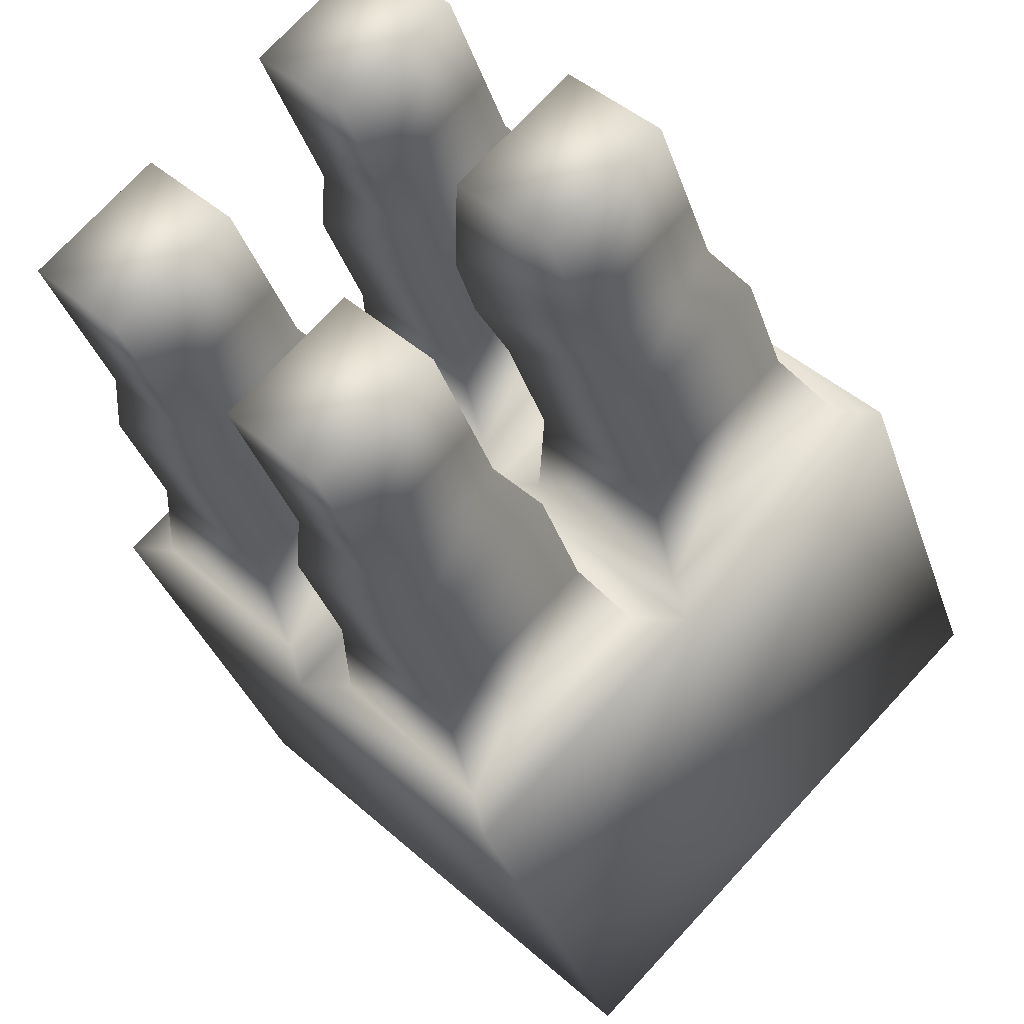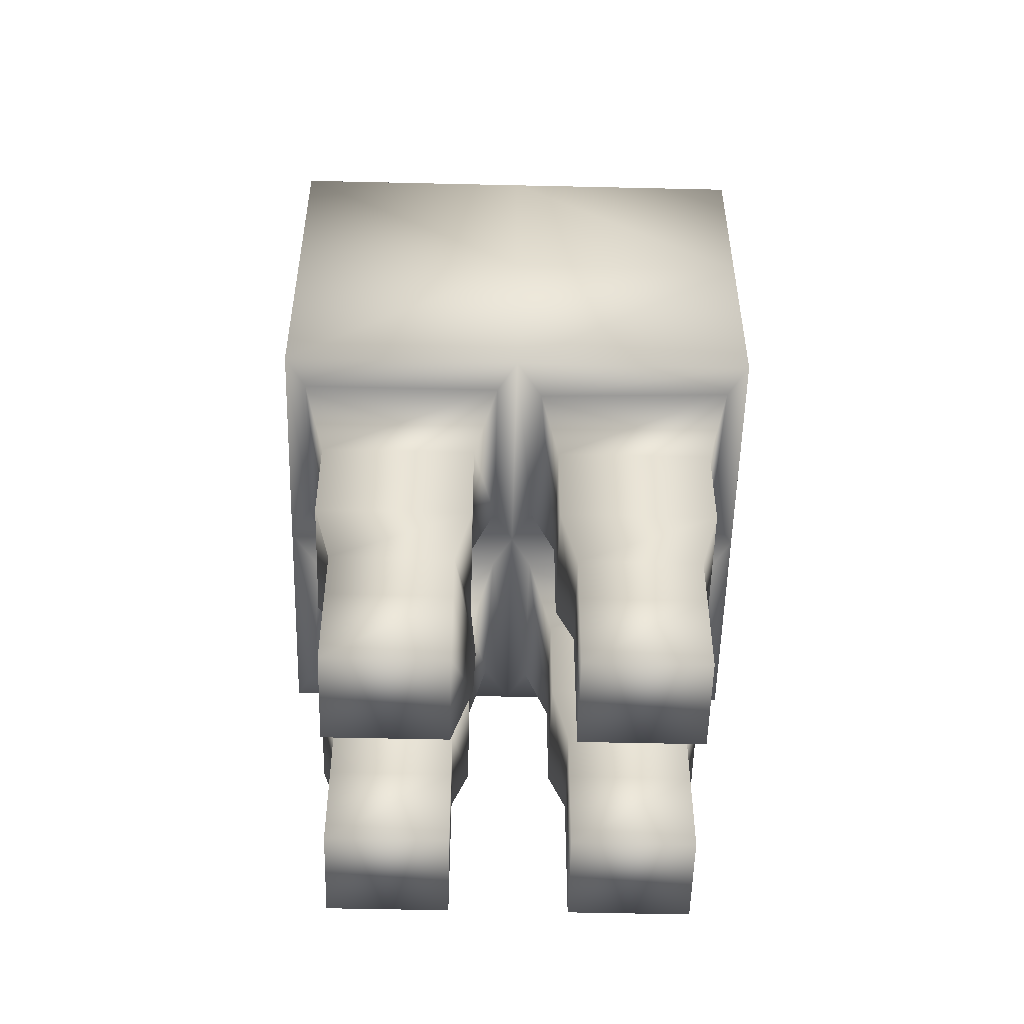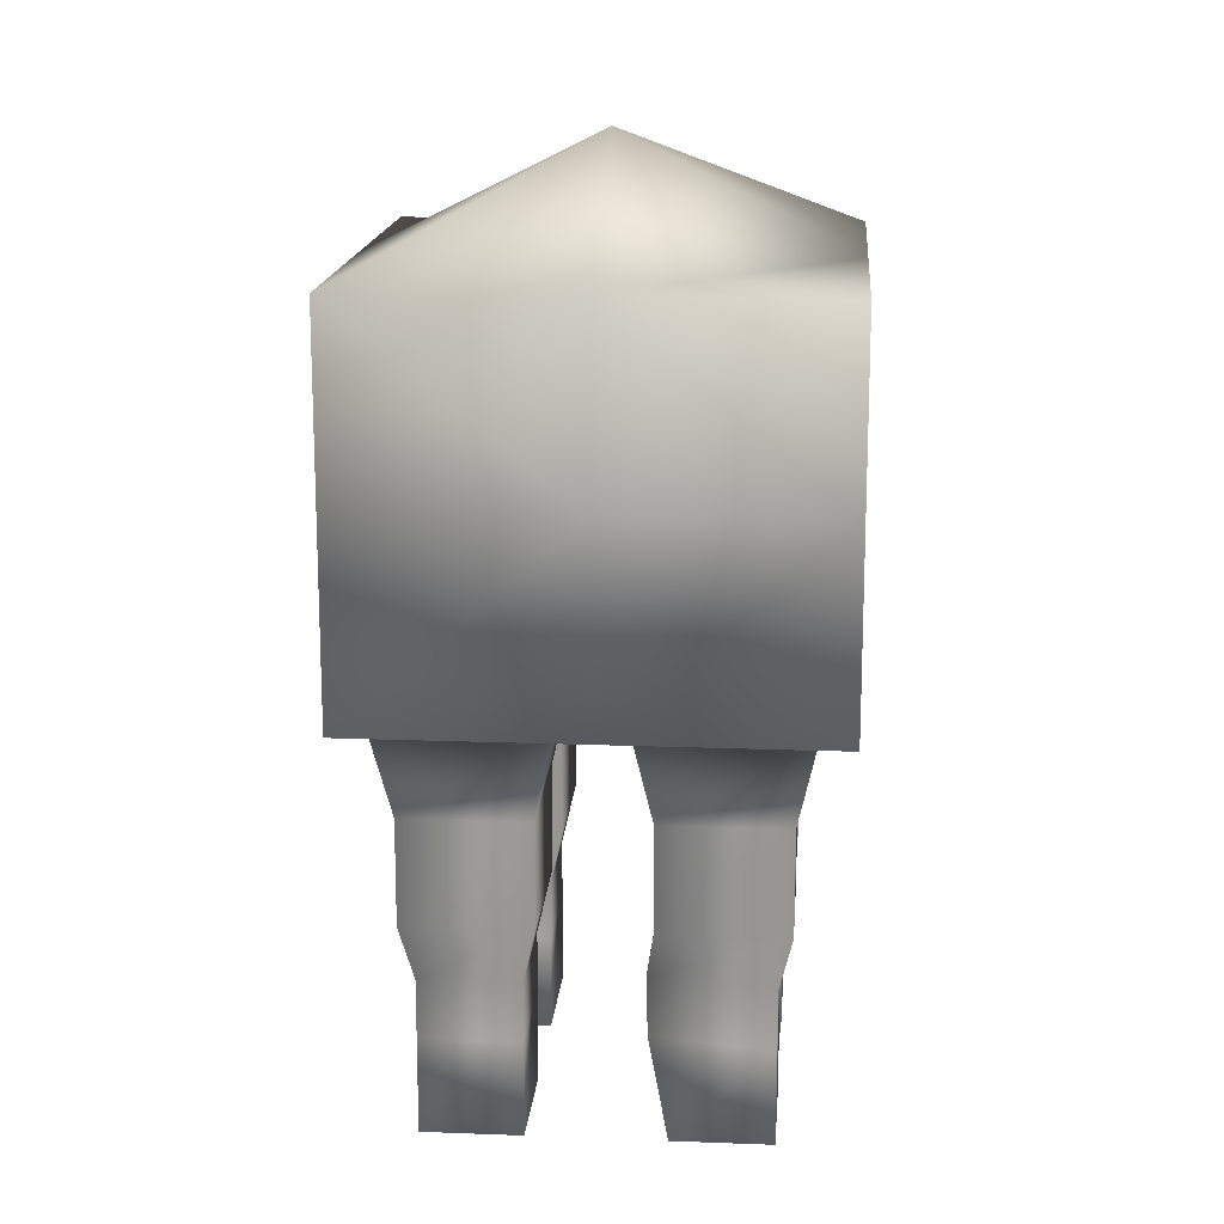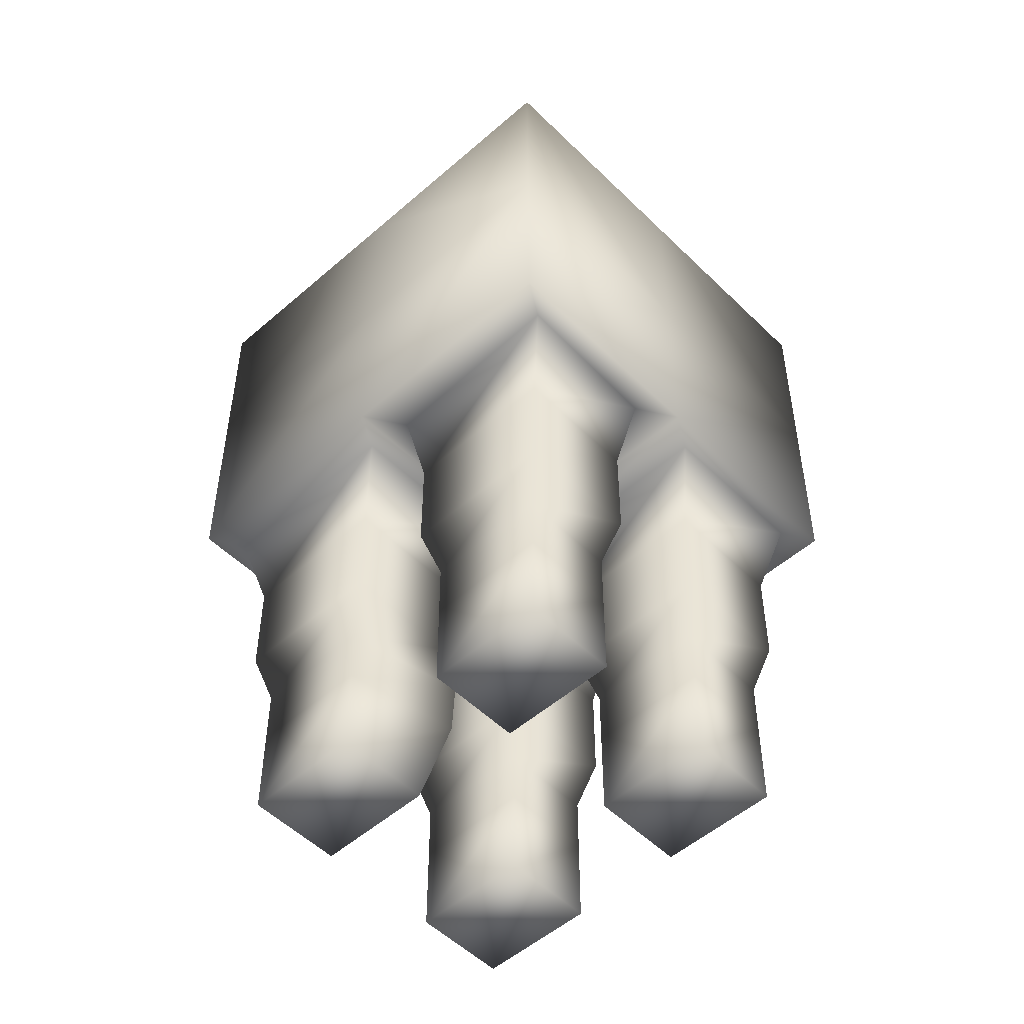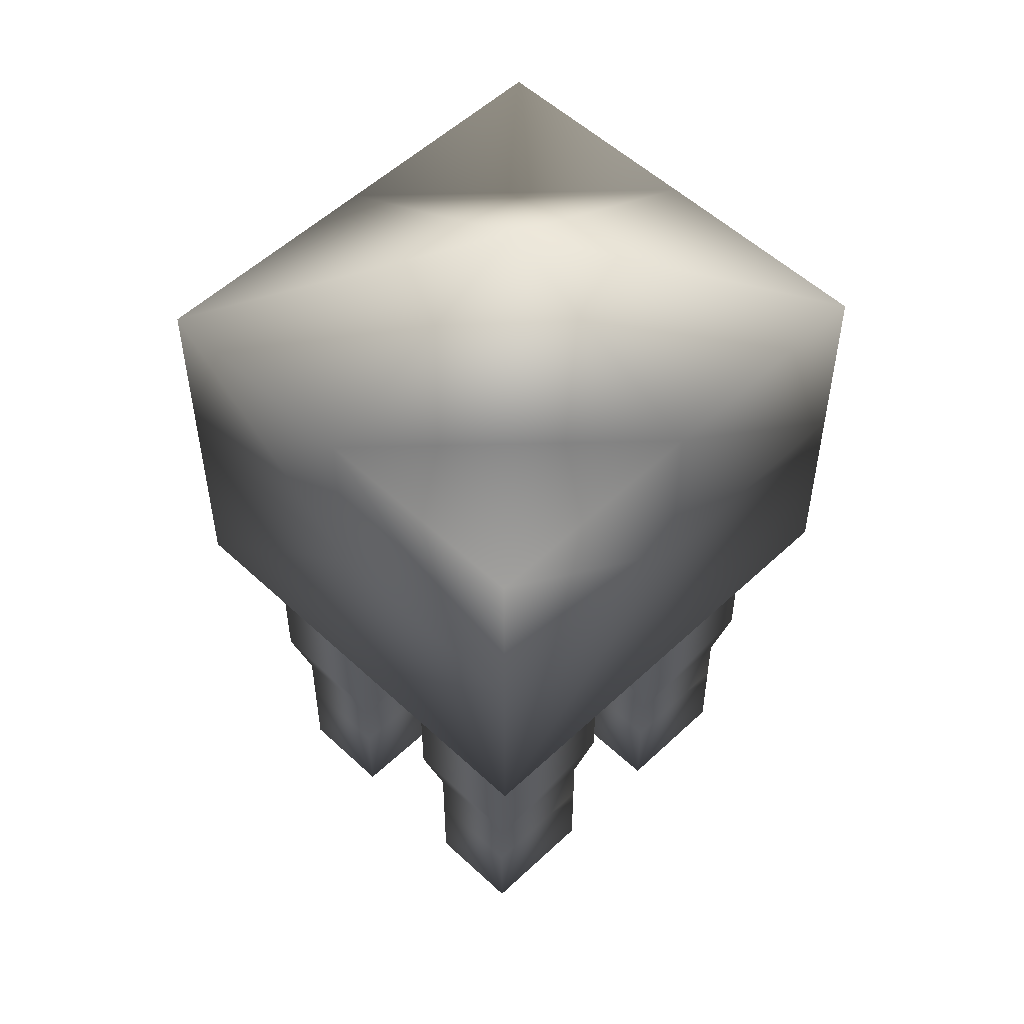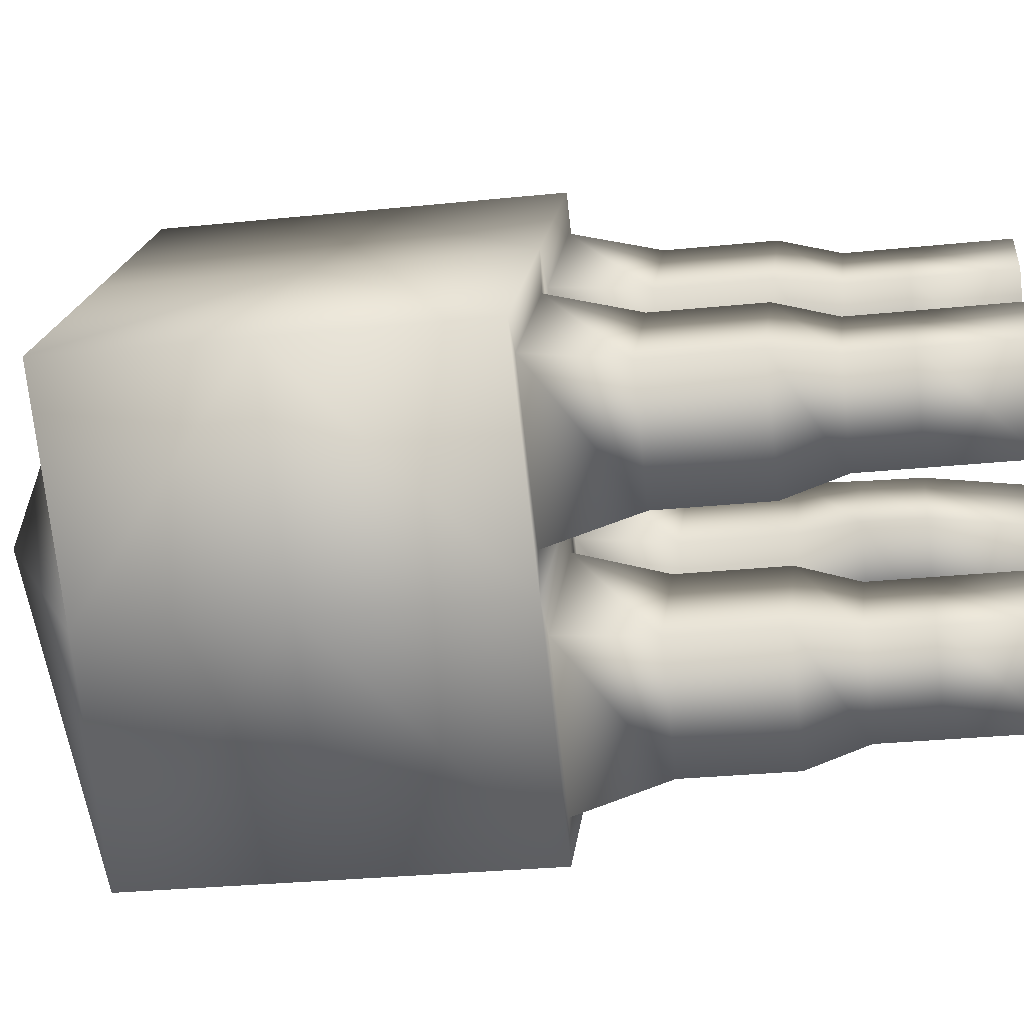
<metadata>
{"format":"obj","ext":"obj","renderer":"f3d","projection":"perspective","resolution":1024,"background":"white","views":[{"elev":-32.3,"azim":16.3,"up":"+Z"},{"elev":-53.4,"azim":133.6,"up":"+Y"},{"elev":15.8,"azim":49.6,"up":"+Y"},{"elev":-51.9,"azim":178.4,"up":"+Y"},{"elev":53.6,"azim":-90.1,"up":"+Y"},{"elev":-27.8,"azim":-80.9,"up":"+Z"}]}
</metadata>
<code>
v  0.625 -2.023 12.2
v  -3.678 -2.023 7.898
v  -0.2271 -2.023 4.447
v  4.076 -2.023 8.75
v  8.75 -2.023 4.076
v  4.447 -2.023 -0.2271
v  7.898 -2.023 -3.678
v  12.2 -2.023 0.6251
v  -7.898 -2.023 3.678
v  -12.2 -2.023 -0.6251
v  -8.75 -2.023 -4.076
v  -4.447 -2.023 0.2271
v  0.2271 -2.023 -4.447
v  -4.076 -2.023 -8.75
v  -0.6251 -2.023 -12.2
v  3.678 -2.023 -7.898
v  0.398 37.17 16.65
v  8.523 37.17 8.523
v  0 42.9 -0
v  -8.125 37.17 8.125
v  16.65 37.17 0.398
v  8.125 37.17 -8.125
v  -8.523 37.17 -8.523
v  -16.65 37.17 -0.398
v  -0.398 37.17 -16.65
v  0.398 17.95 16.65
v  8.523 17.95 8.523
v  8.523 27.95 8.523
v  0.398 27.95 16.65
v  16.65 17.95 0.398
v  16.65 27.95 0.398
v  8.125 17.95 -8.125
v  8.125 27.95 -8.125
v  -0.398 17.95 -16.65
v  -0.398 27.95 -16.65
v  -8.523 17.95 -8.523
v  -8.523 27.95 -8.523
v  -16.65 17.95 -0.398
v  -16.65 27.95 -0.398
v  -8.125 17.95 8.125
v  -8.125 27.95 8.125
v  -5.83 17.95 7.62
v  0.9029 17.95 14.73
v  -0 17.95 -0
v  -0.5049 17.95 1.919
v  6.147 17.95 9.028
v  1.919 17.95 -0.5049
v  9.028 17.95 6.604
v  7.62 17.95 -6.206
v  14.73 17.95 0.9029
v  -14.73 17.95 -0.9029
v  -7.62 17.95 6.206
v  -9.028 17.95 -6.604
v  -1.919 17.95 0.5049
v  -6.228 17.95 -9.028
v  0.5049 17.95 -1.919
v  -0.9029 17.95 -14.73
v  5.749 17.95 -7.62
v  -4.728 13.56 7.782
v  0.7405 13.56 13.25
v  -0.3425 13.56 3.397
v  5.126 13.56 8.866
v  3.397 13.56 -0.3425
v  8.866 13.56 5.126
v  7.782 13.56 -4.728
v  13.25 13.56 0.7405
v  -13.25 13.56 -0.7405
v  -7.782 13.56 4.728
v  -8.866 13.56 -5.126
v  -3.397 13.56 0.3425
v  -5.126 13.56 -8.866
v  0.3425 13.56 -3.397
v  -0.7405 13.56 -13.25
v  4.728 13.56 -7.782
v  -4.728 8.398 7.782
v  0.7405 8.398 13.25
v  -0.3425 8.398 3.397
v  5.126 8.398 8.866
v  3.397 8.398 -0.3425
v  8.866 8.398 5.126
v  7.782 8.398 -4.728
v  13.25 8.398 0.7405
v  -13.25 8.398 -0.7405
v  -7.782 8.398 4.728
v  -8.866 8.398 -5.126
v  -3.397 8.398 0.3425
v  -5.126 8.398 -8.866
v  0.3425 8.398 -3.397
v  -0.7405 8.398 -13.25
v  4.728 8.398 -7.782
v  -3.678 5.52 7.898
v  0.625 5.52 12.2
v  -0.2271 5.52 4.447
v  4.076 5.52 8.75
v  2.873 5.52 -0.2271
v  7.176 5.52 4.076
v  7.898 5.52 -3.678
v  12.2 5.52 0.6251
v  -12.2 5.52 -0.6251
v  -7.898 5.52 3.678
v  -8.75 5.52 -4.076
v  -4.447 5.52 0.2271
v  -4.076 5.52 -8.75
v  0.2271 5.52 -4.447
v  -0.6251 5.52 -12.2
v  3.678 5.52 -7.898
v  -3.678 2.641 7.898
v  0.625 2.641 12.2
v  -0.2271 2.641 4.447
v  4.076 2.641 8.75
v  2.992 2.641 -0.2271
v  7.295 2.641 4.076
v  7.898 2.641 -3.678
v  12.2 2.641 0.6251
v  -12.2 2.641 -0.6251
v  -7.898 2.641 3.678
v  -8.75 2.641 -4.076
v  -4.447 2.641 0.2271
v  -4.076 2.641 -8.75
v  0.2271 2.641 -4.447
v  -0.6251 2.641 -12.2
v  3.678 2.641 -7.898
o Box001
g Box001
f 1 2 3 4
f 5 6 7 8
f 9 10 11 12
f 13 14 15 16
f 17 18 19 20
f 18 21 22 19
f 20 19 23 24
f 19 22 25 23
f 26 27 28 29
f 27 30 31 28
f 30 32 33 31
f 32 34 35 33
f 34 36 37 35
f 36 38 39 37
f 38 40 41 39
f 40 26 29 41
f 26 40 42 43
f 40 44 45 42
f 44 27 46 45
f 27 26 43 46
f 27 44 47 48
f 44 32 49 47
f 32 30 50 49
f 30 27 48 50
f 40 38 51 52
f 38 36 53 51
f 36 44 54 53
f 44 40 52 54
f 44 36 55 56
f 36 34 57 55
f 34 32 58 57
f 32 44 56 58
f 43 42 59 60
f 42 45 61 59
f 45 46 62 61
f 46 43 60 62
f 48 47 63 64
f 47 49 65 63
f 49 50 66 65
f 50 48 64 66
f 52 51 67 68
f 51 53 69 67
f 53 54 70 69
f 54 52 68 70
f 56 55 71 72
f 55 57 73 71
f 57 58 74 73
f 58 56 72 74
f 60 59 75 76
f 59 61 77 75
f 61 62 78 77
f 62 60 76 78
f 64 63 79 80
f 63 65 81 79
f 65 66 82 81
f 66 64 80 82
f 68 67 83 84
f 67 69 85 83
f 69 70 86 85
f 70 68 84 86
f 72 71 87 88
f 71 73 89 87
f 73 74 90 89
f 74 72 88 90
f 76 75 91 92
f 75 77 93 91
f 77 78 94 93
f 78 76 92 94
f 80 79 95 96
f 79 81 97 95
f 81 82 98 97
f 82 80 96 98
f 84 83 99 100
f 83 85 101 99
f 85 86 102 101
f 86 84 100 102
f 88 87 103 104
f 87 89 105 103
f 89 90 106 105
f 90 88 104 106
f 92 91 107 108
f 91 93 109 107
f 93 94 110 109
f 94 92 108 110
f 96 95 111 112
f 95 97 113 111
f 97 98 114 113
f 98 96 112 114
f 100 99 115 116
f 99 101 117 115
f 101 102 118 117
f 102 100 116 118
f 104 103 119 120
f 103 105 121 119
f 105 106 122 121
f 106 104 120 122
f 108 107 2 1
f 107 109 3 2
f 109 110 4 3
f 110 108 1 4
f 112 111 6 5
f 111 113 7 6
f 113 114 8 7
f 114 112 5 8
f 116 115 10 9
f 115 117 11 10
f 117 118 12 11
f 118 116 9 12
f 120 119 14 13
f 119 121 15 14
f 121 122 16 15
f 122 120 13 16
f 28 18 17 29
f 31 21 18 28
f 33 22 21 31
f 35 25 22 33
f 37 23 25 35
f 39 24 23 37
f 41 20 24 39
f 29 17 20 41

</code>
